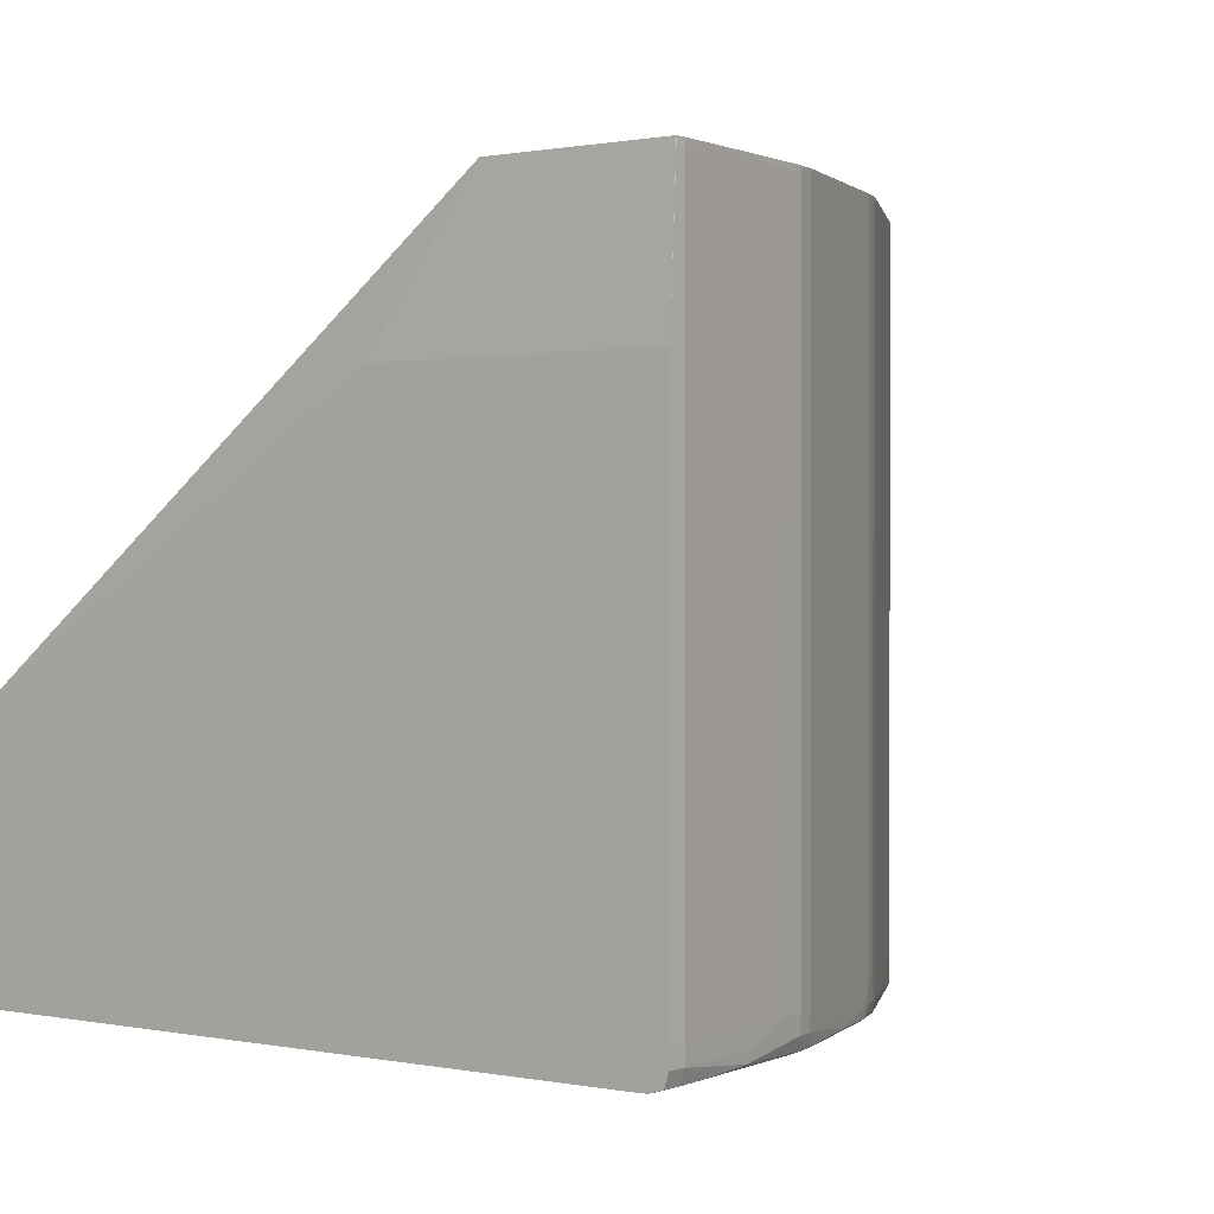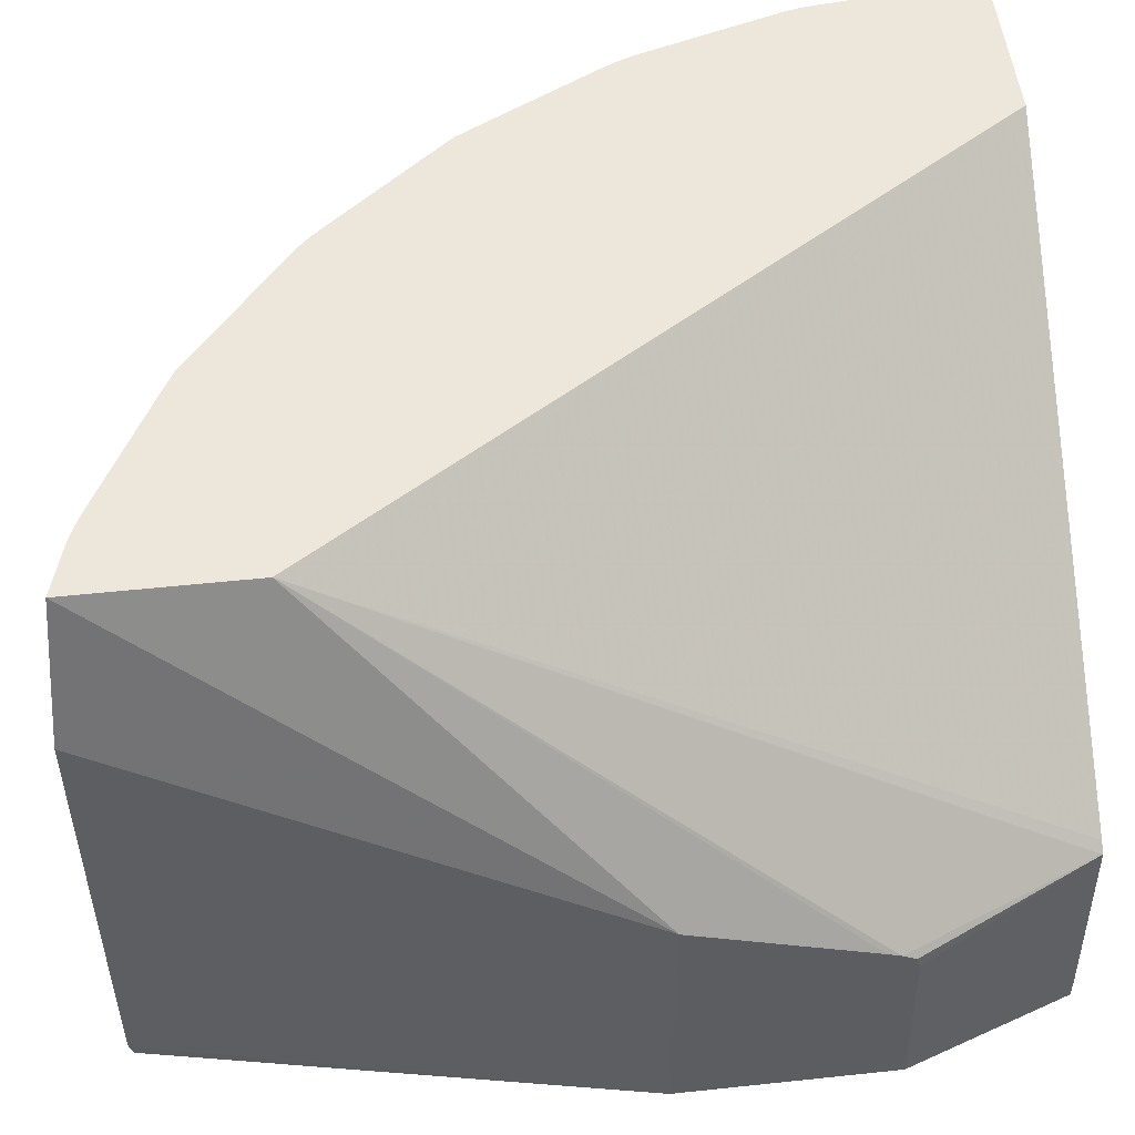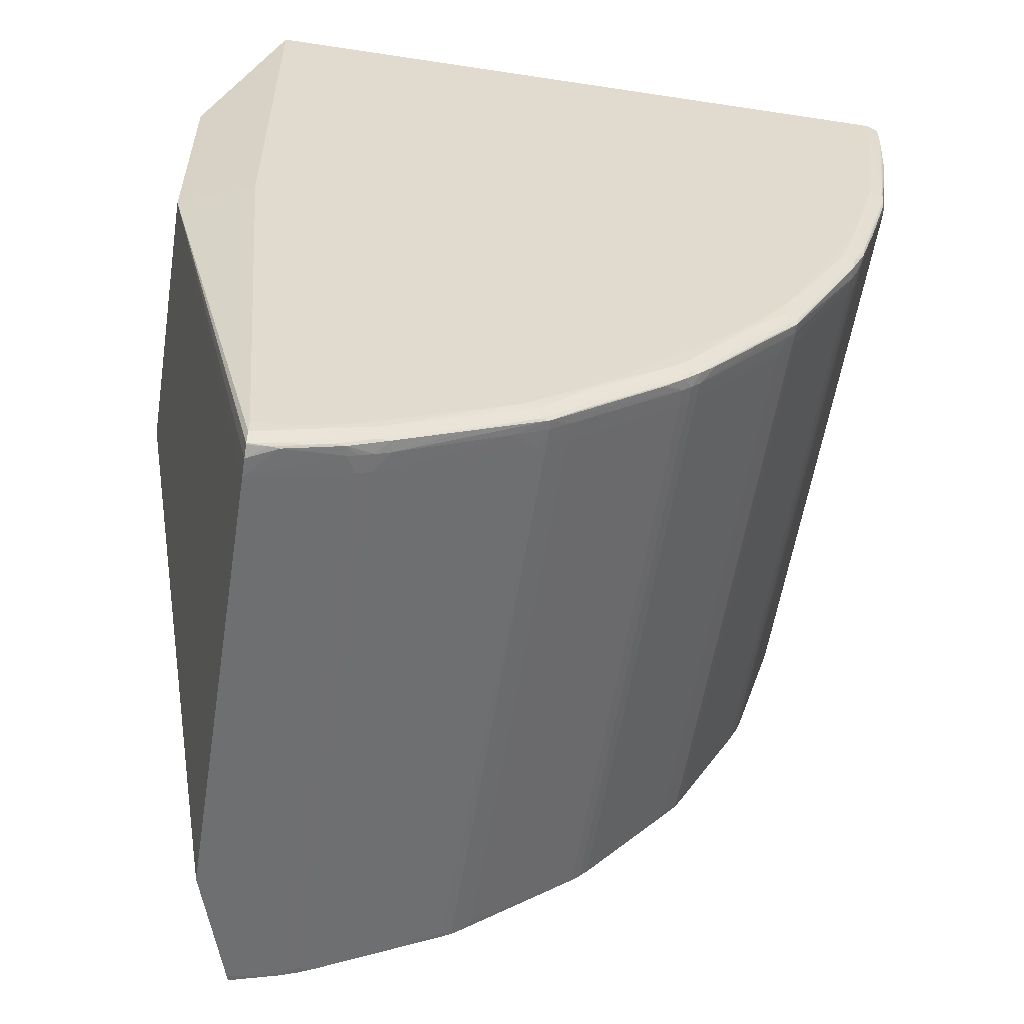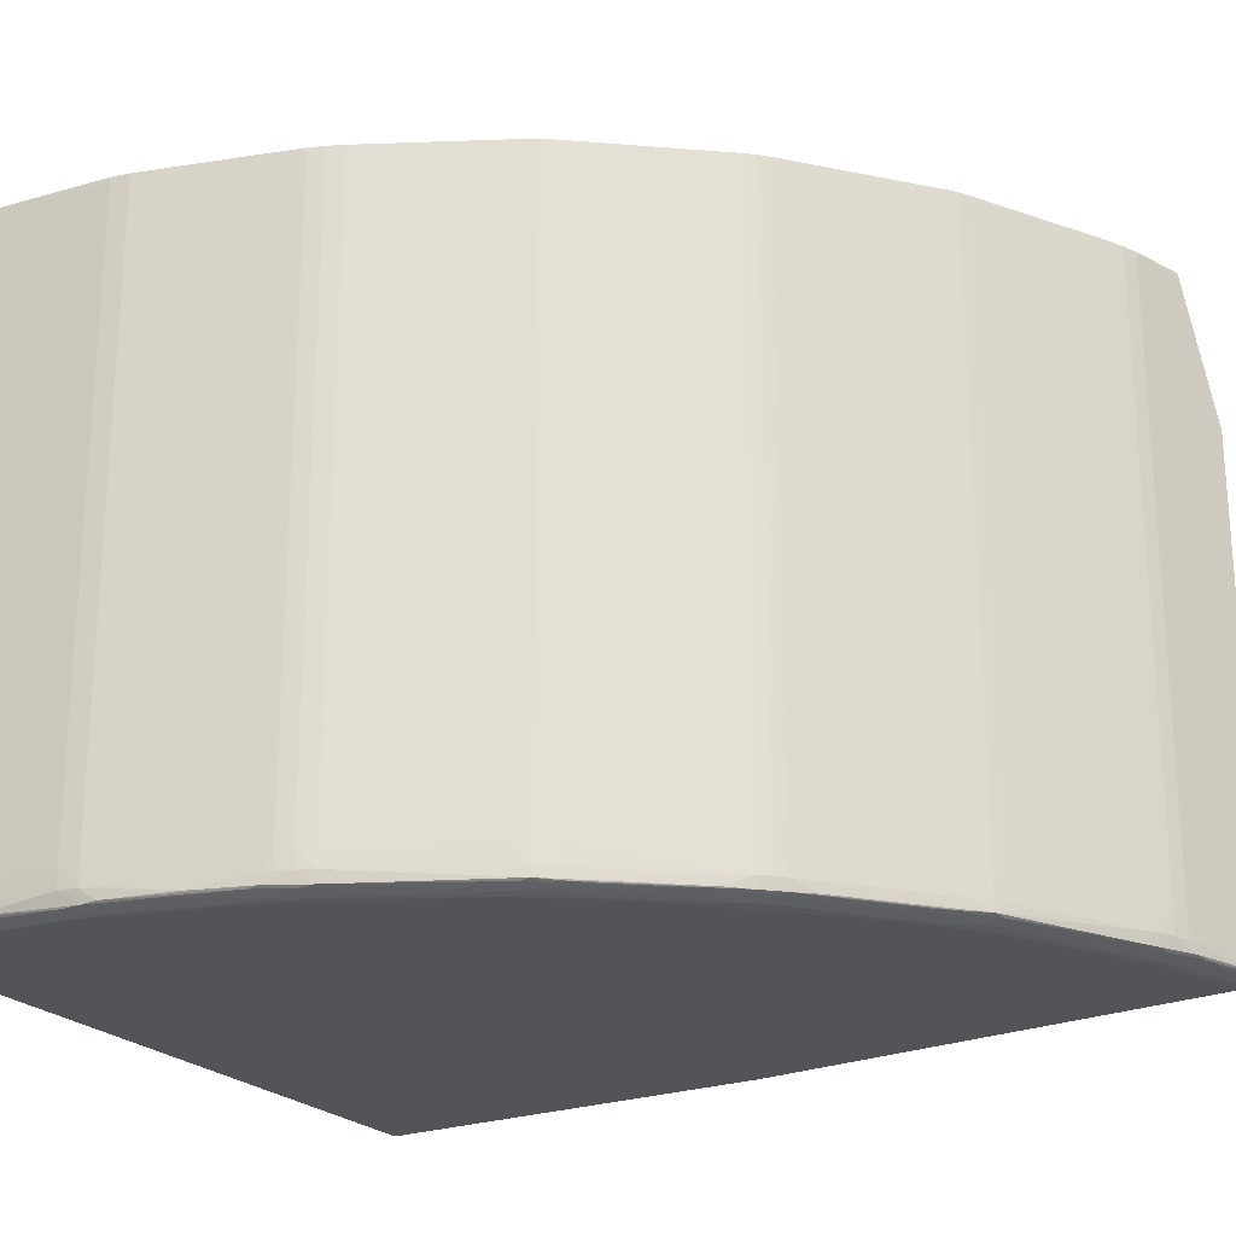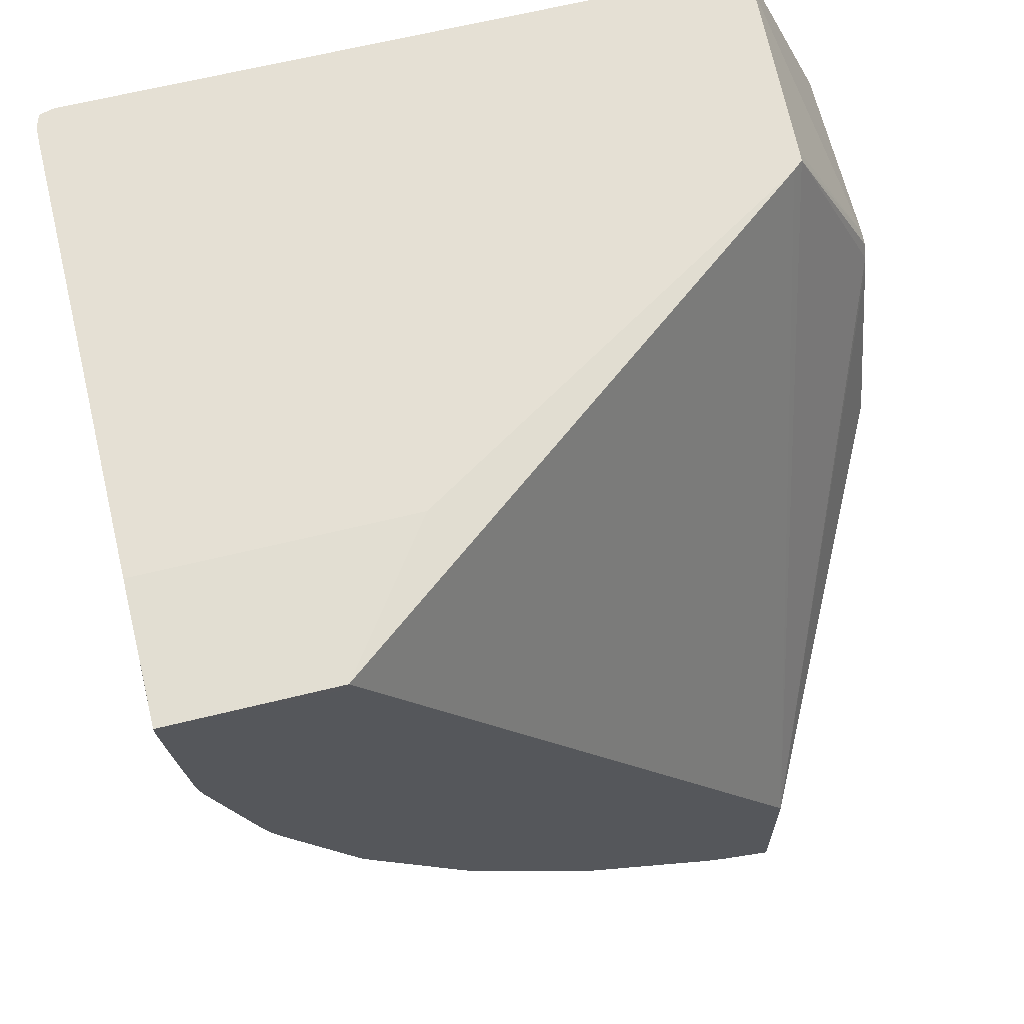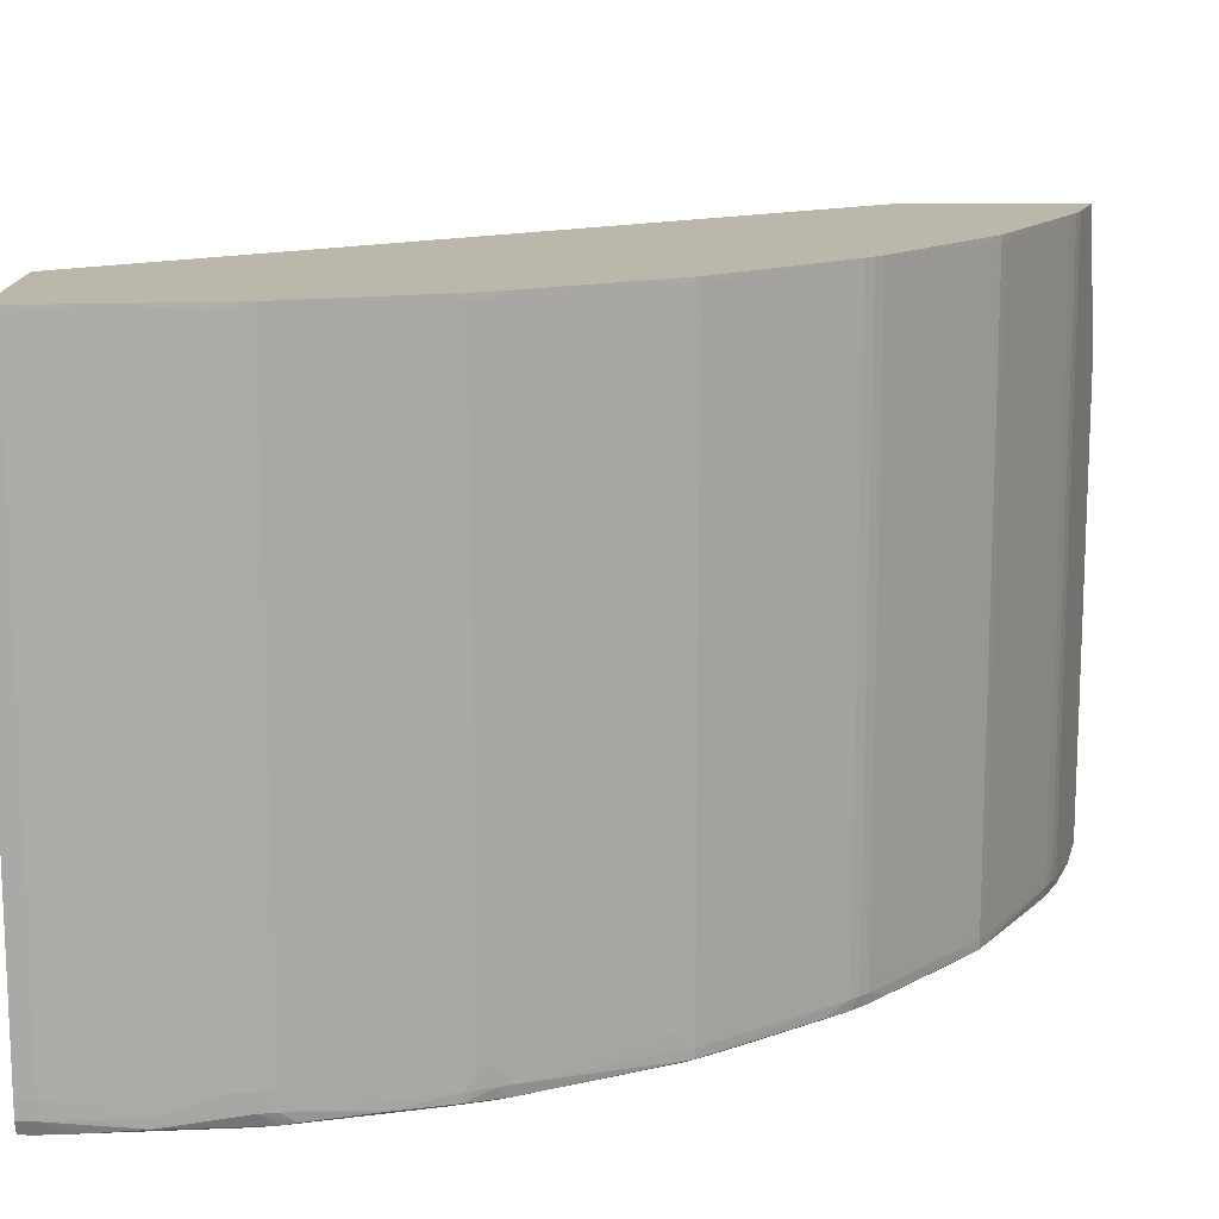
<metadata>
{"format":"obj","ext":"obj","renderer":"f3d","projection":"perspective","resolution":1024,"background":"white","views":[{"elev":0.6,"azim":37.5,"up":"+Y"},{"elev":51.4,"azim":-96.6,"up":"+Y"},{"elev":-57.0,"azim":-9.0,"up":"+Z"},{"elev":-23.5,"azim":121.6,"up":"+Y"},{"elev":65.3,"azim":166.2,"up":"+Z"},{"elev":14.2,"azim":91.0,"up":"+Y"}]}
</metadata>
<code>
v 0.05242 -0.3014 -0.0383
v 0.0536 -0.3027 -0.03683
v 0.05307 -0.3027 -0.03748
v 0.05358 -0.3034 -0.0368
v 0.05903 -0.3027 -0.02668
v 0.054 -0.3014 -0.0361
v 0.0536 -0.2576 -0.03683
v 0.05242 -0.2581 -0.03829
v 0.05188 -0.2576 -0.03895
v 0.04591 -0.2576 -0.04623
v 0.04591 -0.3014 -0.04623
v 0.0459 -0.3027 -0.04622
v 0.0453 -0.3014 -0.04689
v 0.0453 -0.2576 -0.04688
v 0.04464 -0.2576 -0.04749
v 0.04464 -0.3014 -0.04749
v 0.04464 -0.3027 -0.04749
v 0.04529 -0.3027 -0.04688
v 0.04582 -0.3035 -0.04612
v 0.04705 -0.3034 -0.04472
v 0.05235 -0.3035 -0.03821
v 0.05111 -0.3035 -0.03962
v 0.05156 -0.3036 -0.03868
v 0.04629 -0.3036 -0.04521
v 0.05029 -0.3037 -0.04005
v 0.05289 -0.3038 -0.0361
v 0.05283 -0.3036 -0.03731
v 0.05375 -0.3035 -0.0361
v 0.05422 -0.3036 -0.03473
v 0.05782 -0.3036 -0.02822
v 0.05895 -0.3035 -0.02653
v 0.05626 -0.3035 -0.03167
v 0.05952 -0.3027 -0.0256
v 0.06016 -0.3034 -0.02378
v 0.05914 -0.3036 -0.0256
v 0.06028 -0.3035 -0.02297
v 0.06283 -0.3035 -0.01476
v 0.06143 -0.3034 -0.01971
v 0.06018 -0.3027 -0.02386
v 0.05995 -0.3027 -0.02452
v 0.05956 -0.3014 -0.0256
v 0.05903 -0.3014 -0.02669
v 0.05956 -0.2581 -0.0256
v 0.05903 -0.2576 -0.02669
v 0.05955 -0.2576 -0.0256
v 0.05496 -0.2576 -0.03431
v 0.054 -0.2581 -0.0361
v 0.0647 -0.2576 7.918e-05
v 0.06351 -0.2576 -0.01247
v 0.06324 -0.2576 -0.01378
v 0.06018 -0.2576 -0.02387
v 0.05997 -0.2576 -0.02453
v 0.05999 -0.2581 -0.02453
v 0.06325 -0.2678 -0.01378
v 0.06325 -0.3014 -0.01378
v 0.05999 -0.2678 -0.02453
v 0.05999 -0.3014 -0.02453
v 0.06289 -0.3027 -0.01494
v 0.06323 -0.3027 -0.01378
v 0.06348 -0.3027 -0.01247
v 0.06353 -0.3014 -0.01247
v 0.06367 -0.3014 -0.01116
v 0.06409 -0.3027 -0.006935
v 0.06407 -0.3034 -0.006792
v 0.06444 -0.3027 -0.003283
v 0.06471 -0.3014 -0.0006583
v 0.06381 -0.3014 -0.009848
v 0.06368 -0.2581 -0.01116
v 0.06353 -0.2581 -0.01247
v 0.06361 -0.2576 -0.01159
v 0.06409 -0.2576 -0.006955
v 0.0647 -0.2576 -0.0006573
v 0.06471 -0.2581 -0.0006573
v 0.06471 -0.2678 0.0005993
v 0.06471 -0.2581 7.918e-05
v 0.04501 -0.2678 0.0005993
v 0.01482 -0.2869 0.0005993
v 0.05236 -0.2576 7.918e-05
v 0.05185 -0.2576 -0.000705
v 0.01907 -0.2576 -0.05015
v 0.03524 -0.2576 -0.05518
v 0.02401 -0.2576 -0.06114
v 0.01907 -0.2576 -0.06274
v 0.007753 -0.2815 -0.02801
v 0.01599 -0.2678 -0.06368
v 0.01907 -0.2581 -0.06275
v 0.01599 -0.3014 -0.06368
v 0.02295 -0.3014 -0.06157
v 0.02294 -0.2581 -0.06157
v 0.02272 -0.2576 -0.06164
v 0.02294 -0.2576 -0.06156
v 0.02401 -0.2581 -0.06115
v 0.0251 -0.2576 -0.06061
v 0.02511 -0.2678 -0.06062
v 0.03451 -0.2581 -0.05559
v 0.03452 -0.2678 -0.05559
v 0.03525 -0.3014 -0.05519
v 0.03452 -0.3014 -0.05559
v 0.03524 -0.3027 -0.05518
v 0.0359 -0.3014 -0.05466
v 0.03598 -0.2576 -0.0546
v 0.03671 -0.2581 -0.05401
v 0.03272 -0.2576 -0.05654
v 0.03671 -0.3014 -0.05401
v 0.03671 -0.3027 -0.054
v 0.03521 -0.3034 -0.05516
v 0.04313 -0.3034 -0.04864
v 0.03663 -0.3035 -0.05394
v 0.04454 -0.3035 -0.04741
v 0.04499 -0.3036 -0.04658
v 0.04362 -0.3036 -0.04787
v 0.0371 -0.3036 -0.05315
v 0.03846 -0.3037 -0.05188
v 0.0437 -0.3039 -0.0466
v 0.03583 -0.3039 -0.05316
v 0.03452 -0.3038 -0.05448
v 0.03572 -0.3036 -0.05442
v 0.03452 -0.3035 -0.05534
v 0.03314 -0.3036 -0.05581
v 0.02664 -0.3036 -0.0594
v 0.02495 -0.3035 -0.06053
v 0.02401 -0.3036 -0.06073
v 0.03189 -0.3038 -0.05579
v 0.0332 -0.3039 -0.05448
v 0.02401 -0.3039 -0.05973
v 0.02139 -0.3038 -0.06104
v 0.02008 -0.3036 -0.06203
v 0.02139 -0.3035 -0.06186
v 0.02219 -0.3034 -0.06174
v 0.02401 -0.3027 -0.06111
v 0.02294 -0.3027 -0.06154
v 0.02228 -0.3027 -0.06177
v 0.01812 -0.3034 -0.06302
v 0.01745 -0.3035 -0.06312
v 0.01599 -0.3027 -0.06365
v 0.007753 -0.3017 -0.02801
v 0.01599 -0.3035 -0.06337
v 0.01599 -0.3036 -0.06331
v 0.01614 -0.3036 -0.06329
v 0.01614 -0.3039 -0.06235
v 0.01599 -0.3039 -0.06235
v 0.02008 -0.3039 -0.06104
v 0.01876 -0.3039 -0.06104
v 0.0227 -0.3039 -0.05973
v 0.03976 -0.3039 -0.04923
v 0.01599 -0.3039 -0.06119
v 0.01333 -0.3039 -0.02801
v 0.007753 -0.3017 -0.01223
v 0.007753 -0.2873 -0.01279
v 0.007753 -0.2883 -0.01251
v 0.01411 -0.2875 0.0005993
v 0.01404 -0.2883 0.0005993
v 0.01333 -0.302 0.0005993
v 0.01333 -0.3039 0.0005993
v 0.06435 -0.3036 0.0005993
v 0.007753 -0.2868 -0.01381
v 0.007753 -0.2864 -0.0148
v 0.06471 -0.3014 0.0005993
v 0.06468 -0.3027 0.0005993
v 0.06468 -0.3027 -0.0006583
v 0.06411 -0.3034 -0.00591
v 0.06309 -0.3036 -0.01247
v 0.06424 -0.3036 -0.003283
v 0.0643 -0.3036 -0.001969
v 0.06339 -0.3039 -0.001969
v 0.06208 -0.3039 -0.01247
v 0.06339 -0.3039 -0.0006583
v 0.06435 -0.3036 -0.0006583
v 0.06339 -0.3039 0.0005993
v 0.06208 -0.3039 0.0005993
v 0.05814 -0.3039 -0.02428
v 0.05945 -0.3039 -0.02166
v 0.06208 -0.3039 -0.01378
v 0.05945 -0.3038 -0.02297
v 0.05814 -0.3039 -0.0256
v 0.05289 -0.3039 -0.03479
v 0.05552 -0.3039 -0.03085
v 0.06045 -0.3036 -0.02166
v 0.06297 -0.3036 -0.01378
v 0.05158 -0.3039 -0.03741
v 0.04501 -0.3039 -0.04529
v 0.05027 -0.3039 -0.03873
v 0.04895 -0.3039 -0.04004
v 0.04764 -0.3039 -0.04135
v 0.03845 -0.3039 -0.05054
v 0.03714 -0.3039 -0.05185
v 0.02401 -0.3014 -0.06115
v 0.0251 -0.3027 -0.06061
v 0.03009 -0.3035 -0.05785
v 0.03272 -0.3027 -0.05654
v 0.02511 -0.3014 -0.06062
v 0.03803 -0.3035 -0.0527
f 2 3 1
f 2 4 3
f 2 5 4
f 2 6 5
f 2 7 6
f 2 1 7
f 8 7 1
f 9 7 8
f 9 10 7
f 9 8 10
f 8 1 10
f 1 11 10
f 12 11 1
f 13 11 12
f 13 10 11
f 13 14 10
f 13 15 14
f 13 16 15
f 13 17 16
f 13 18 17
f 13 12 18
f 12 19 18
f 20 19 12
f 21 19 20
f 21 22 19
f 23 22 21
f 23 24 22
f 23 25 24
f 23 26 25
f 23 27 26
f 23 21 27
f 21 4 27
f 21 20 4
f 20 12 4
f 3 4 12
f 3 12 1
f 28 27 4
f 26 27 28
f 29 26 28
f 29 30 26
f 29 28 30
f 28 31 30
f 32 31 28
f 32 5 31
f 32 4 5
f 32 28 4
f 33 31 5
f 34 31 33
f 34 35 31
f 34 36 35
f 34 37 36
f 34 38 37
f 34 39 38
f 34 40 39
f 34 33 40
f 33 41 40
f 33 5 41
f 42 41 5
f 42 43 41
f 44 43 42
f 44 45 43
f 44 7 45
f 46 7 44
f 46 47 7
f 46 44 47
f 47 44 42
f 47 42 6
f 47 6 7
f 42 5 6
f 7 10 45
f 45 10 48
f 49 45 48
f 50 45 49
f 51 45 50
f 52 45 51
f 52 53 45
f 52 51 53
f 51 50 53
f 53 50 54
f 53 54 55
f 53 55 56
f 53 56 43
f 53 43 45
f 43 56 41
f 57 41 56
f 40 41 57
f 39 40 57
f 39 57 55
f 39 55 58
f 38 39 58
f 38 58 59
f 38 59 37
f 59 60 37
f 61 60 59
f 62 60 61
f 63 60 62
f 63 64 60
f 63 65 64
f 63 66 65
f 63 67 66
f 63 62 67
f 62 68 67
f 62 61 68
f 61 69 68
f 61 54 69
f 61 55 54
f 61 59 55
f 59 58 55
f 50 69 54
f 50 49 69
f 68 69 49
f 70 68 49
f 70 71 68
f 70 49 71
f 71 49 72
f 71 72 73
f 71 73 68
f 67 68 73
f 67 73 66
f 73 74 66
f 75 74 73
f 75 48 74
f 75 73 48
f 72 48 73
f 72 49 48
f 76 74 48
f 76 77 74
f 76 78 77
f 76 48 78
f 79 78 48
f 79 80 78
f 79 48 80
f 80 48 10
f 81 80 10
f 82 80 81
f 83 80 82
f 83 84 80
f 83 85 84
f 86 85 83
f 86 87 85
f 86 88 87
f 86 89 88
f 90 89 86
f 91 89 90
f 91 92 89
f 91 82 92
f 91 90 82
f 90 83 82
f 90 86 83
f 93 92 82
f 93 94 92
f 95 94 93
f 95 96 94
f 97 96 95
f 97 98 96
f 97 99 98
f 97 100 99
f 101 100 97
f 101 102 100
f 101 15 102
f 101 81 15
f 101 97 81
f 97 95 81
f 103 81 95
f 103 93 81
f 103 95 93
f 93 82 81
f 15 81 10
f 14 15 10
f 102 15 16
f 102 16 104
f 102 104 100
f 100 104 105
f 100 105 99
f 105 106 99
f 105 17 106
f 105 16 17
f 105 104 16
f 107 106 17
f 107 108 106
f 107 109 108
f 107 17 109
f 109 17 18
f 109 18 19
f 110 109 19
f 111 109 110
f 111 112 109
f 111 113 112
f 111 110 113
f 113 110 114
f 113 114 115
f 113 115 116
f 113 116 112
f 117 112 116
f 117 108 112
f 117 106 108
f 117 118 106
f 117 116 118
f 119 118 116
f 120 118 119
f 120 121 118
f 120 122 121
f 120 123 122
f 120 116 123
f 120 119 116
f 123 116 124
f 123 124 125
f 122 123 125
f 122 125 126
f 122 126 127
f 122 127 128
f 122 128 129
f 122 129 121
f 129 130 121
f 131 130 129
f 131 88 130
f 132 88 131
f 132 87 88
f 132 133 87
f 132 129 133
f 132 131 129
f 134 133 129
f 135 133 134
f 135 87 133
f 135 136 87
f 137 136 135
f 137 138 136
f 137 139 138
f 137 134 139
f 137 135 134
f 139 134 128
f 139 128 127
f 139 127 126
f 139 126 140
f 139 140 138
f 140 141 138
f 142 141 140
f 142 143 141
f 142 144 143
f 142 125 144
f 142 126 125
f 142 140 126
f 144 125 124
f 144 124 145
f 144 145 146
f 143 144 146
f 143 146 141
f 141 146 147
f 141 147 136
f 141 136 138
f 136 147 148
f 136 148 84
f 136 84 85
f 136 85 87
f 148 149 84
f 150 149 148
f 150 151 149
f 152 151 150
f 152 153 151
f 152 150 153
f 150 148 153
f 153 148 154
f 153 154 151
f 155 151 154
f 74 151 155
f 77 151 74
f 77 80 151
f 77 78 80
f 156 151 80
f 156 149 151
f 156 157 149
f 156 80 157
f 157 80 84
f 157 84 149
f 158 74 155
f 158 66 74
f 159 66 158
f 160 66 159
f 160 65 66
f 160 64 65
f 161 64 160
f 161 162 64
f 161 163 162
f 161 160 163
f 163 160 164
f 163 164 162
f 165 162 164
f 165 166 162
f 165 167 166
f 165 168 167
f 165 164 168
f 168 164 160
f 168 160 155
f 168 155 167
f 167 155 169
f 167 169 170
f 167 170 166
f 171 166 170
f 172 166 171
f 172 173 166
f 172 174 173
f 172 175 174
f 172 171 175
f 176 175 171
f 177 175 176
f 35 175 177
f 35 174 175
f 178 174 35
f 178 173 174
f 178 179 173
f 178 36 179
f 178 35 36
f 36 37 179
f 60 179 37
f 60 64 179
f 162 179 64
f 173 179 162
f 173 162 166
f 35 177 30
f 31 35 30
f 26 30 177
f 26 177 176
f 26 176 180
f 26 180 25
f 180 181 25
f 180 182 181
f 180 176 182
f 183 182 176
f 183 181 182
f 183 184 181
f 183 176 184
f 176 171 184
f 171 170 184
f 170 154 184
f 170 155 154
f 169 155 170
f 146 184 154
f 145 184 146
f 145 181 184
f 145 114 181
f 185 114 145
f 185 186 114
f 185 124 186
f 185 145 124
f 115 186 124
f 115 114 186
f 115 124 116
f 181 114 110
f 181 110 25
f 24 25 110
f 24 110 19
f 24 19 22
f 147 146 154
f 147 154 148
f 160 159 155
f 159 158 155
f 134 129 128
f 130 88 187
f 130 187 188
f 130 188 121
f 189 121 188
f 189 118 121
f 189 106 118
f 189 188 106
f 190 106 188
f 190 99 106
f 190 98 99
f 191 98 190
f 191 94 98
f 191 92 94
f 191 187 92
f 191 188 187
f 191 190 188
f 92 187 88
f 89 92 88
f 96 98 94
f 192 112 108
f 192 109 112
f 192 108 109
f 57 56 55

</code>
